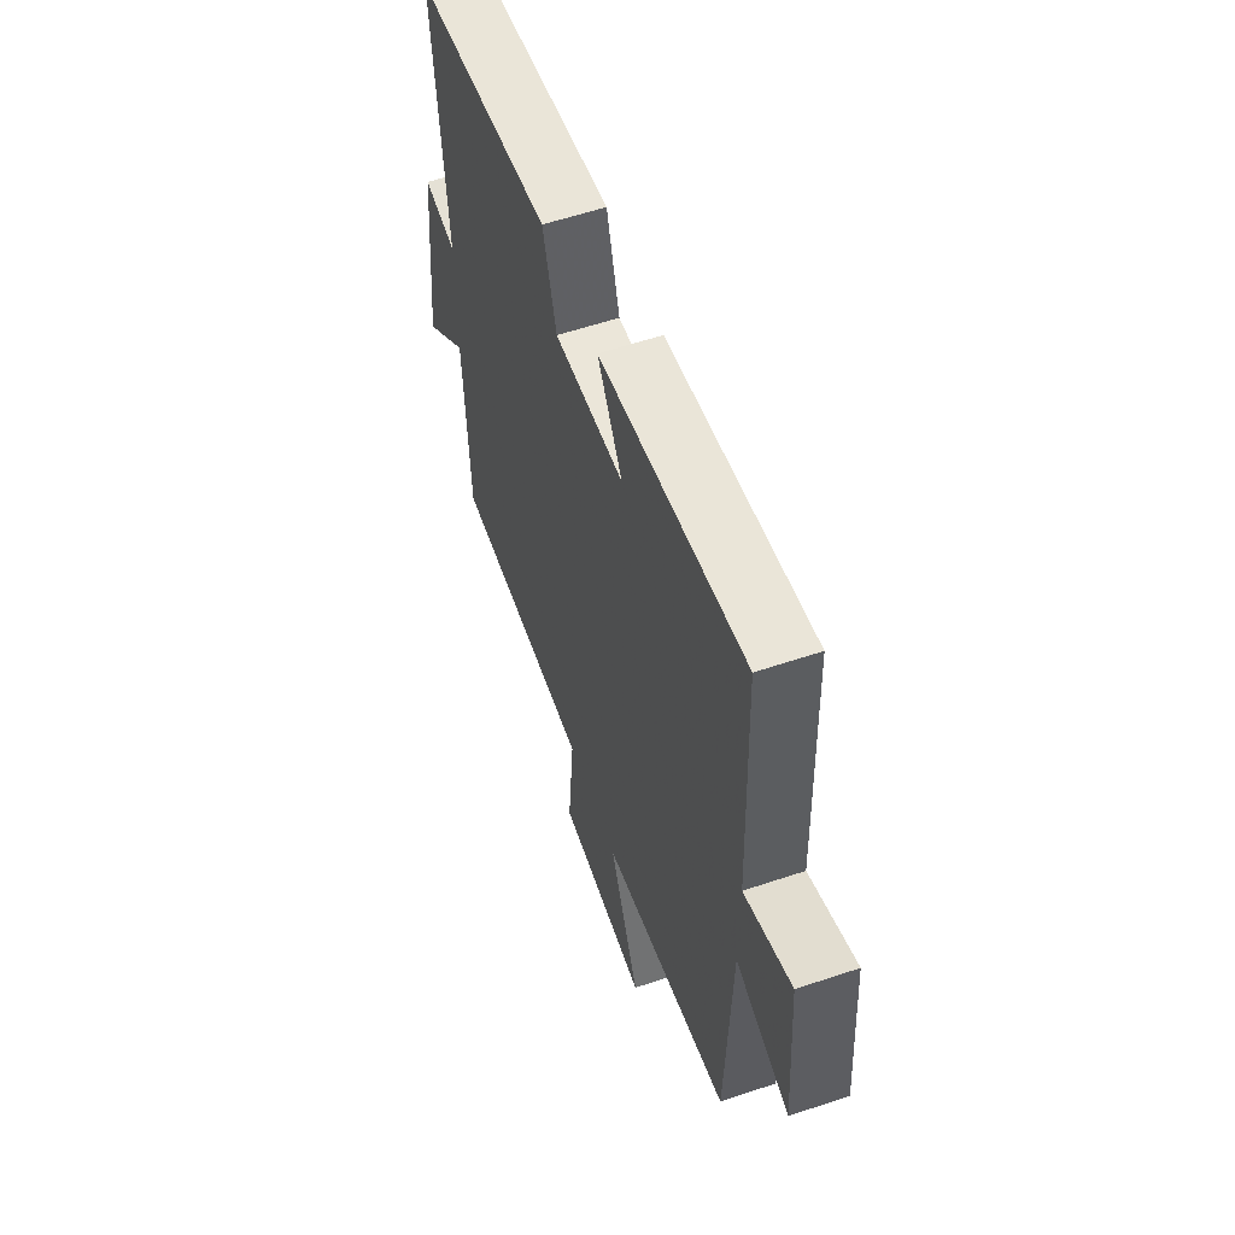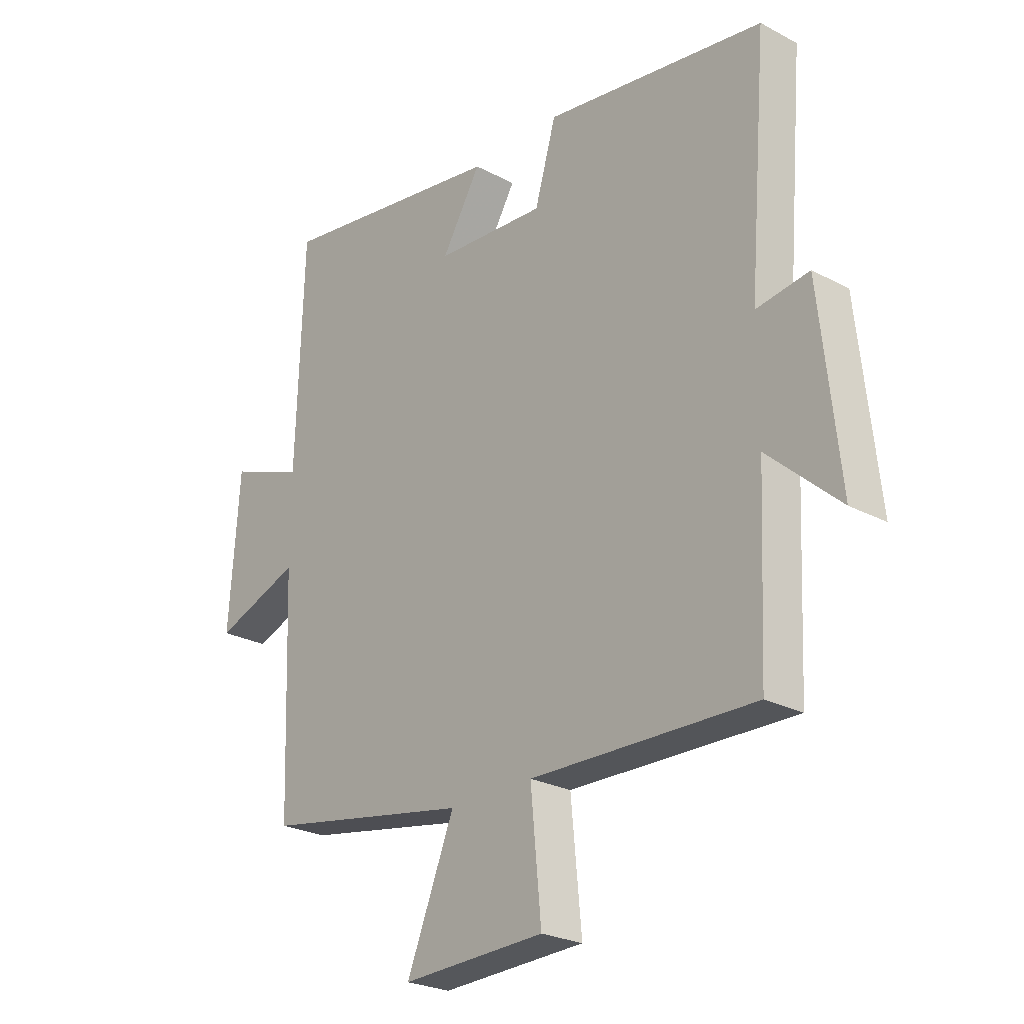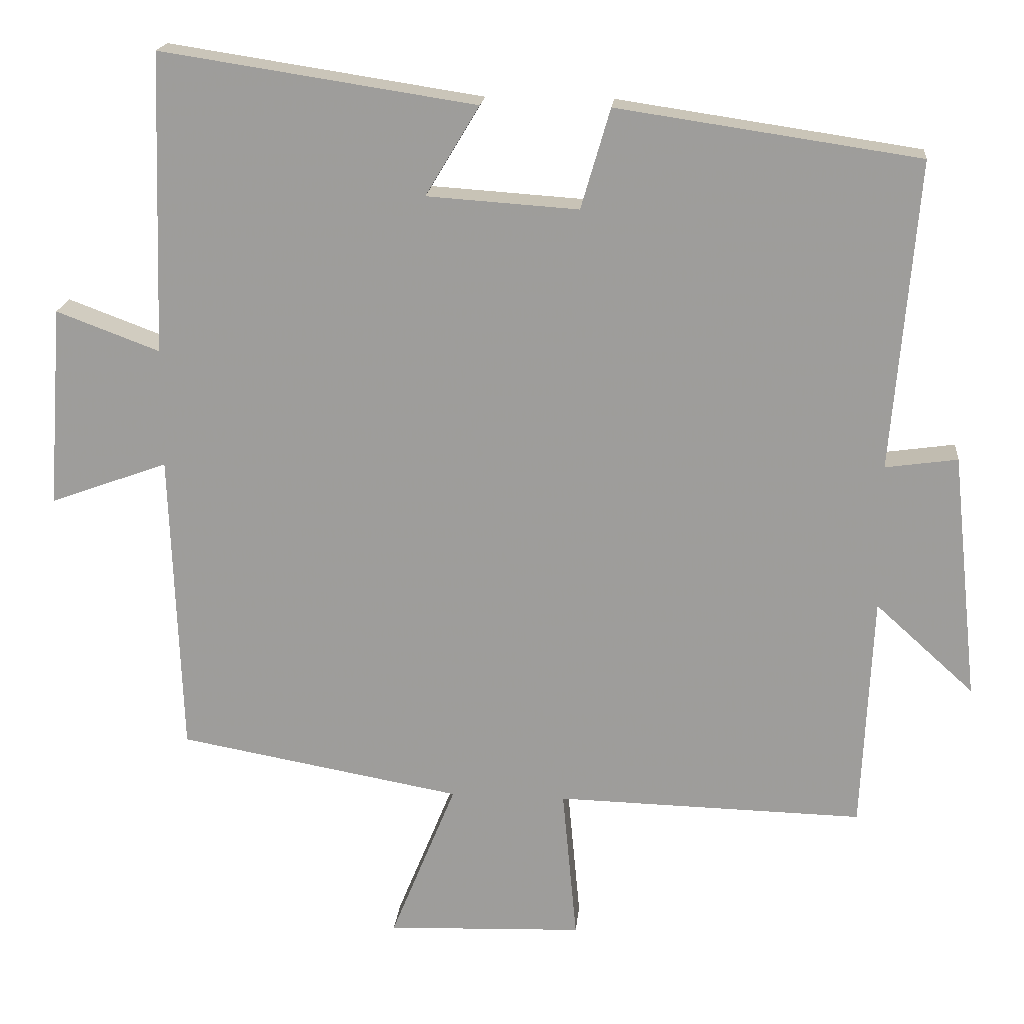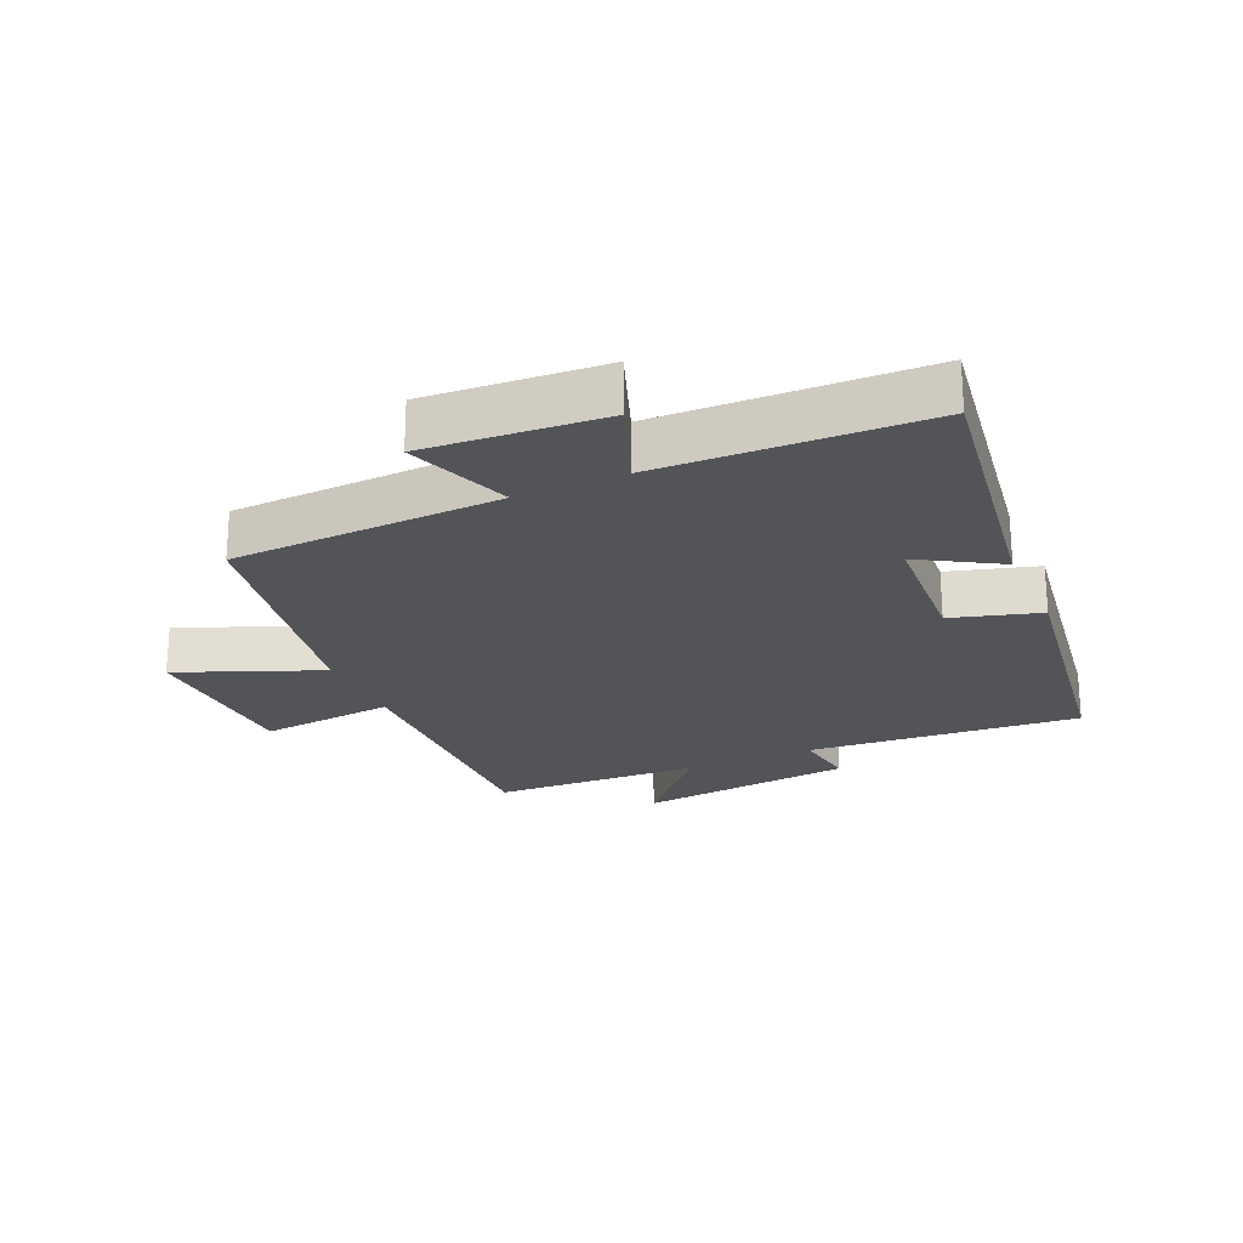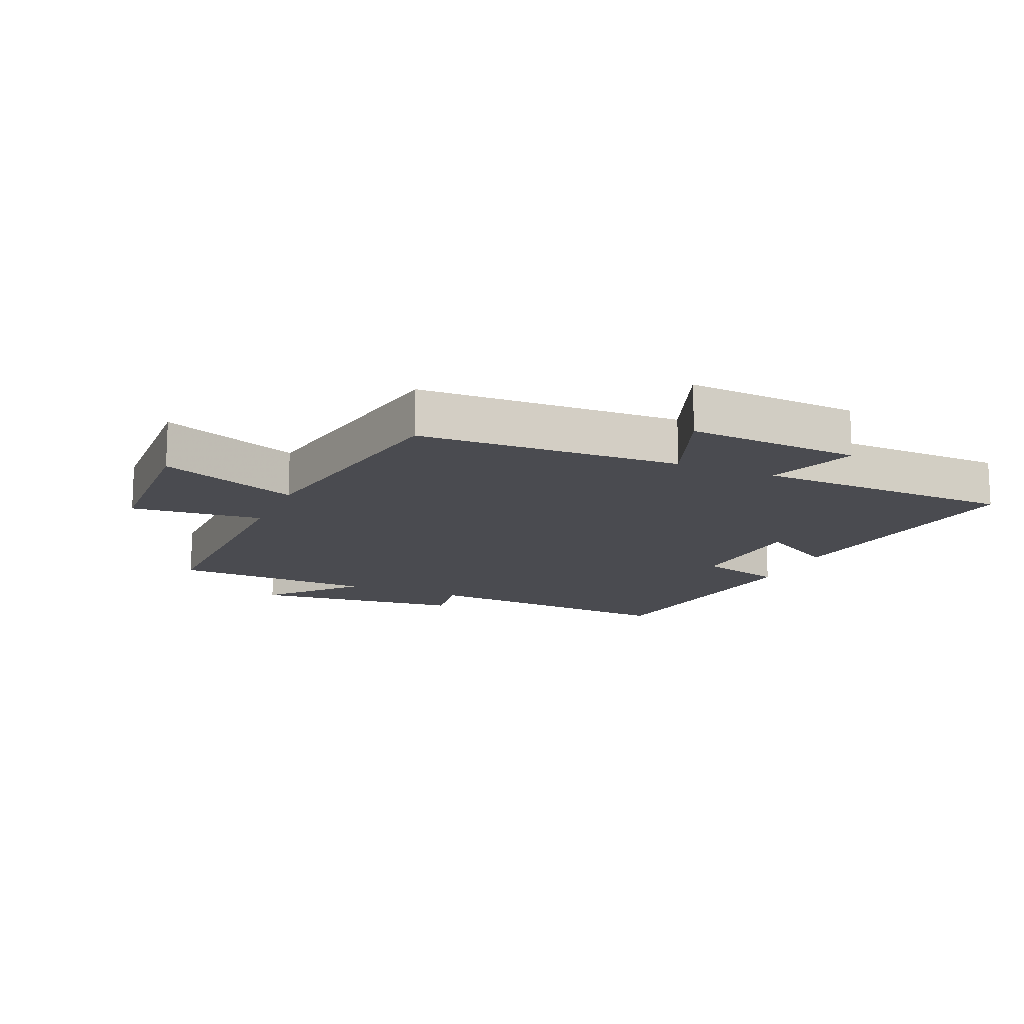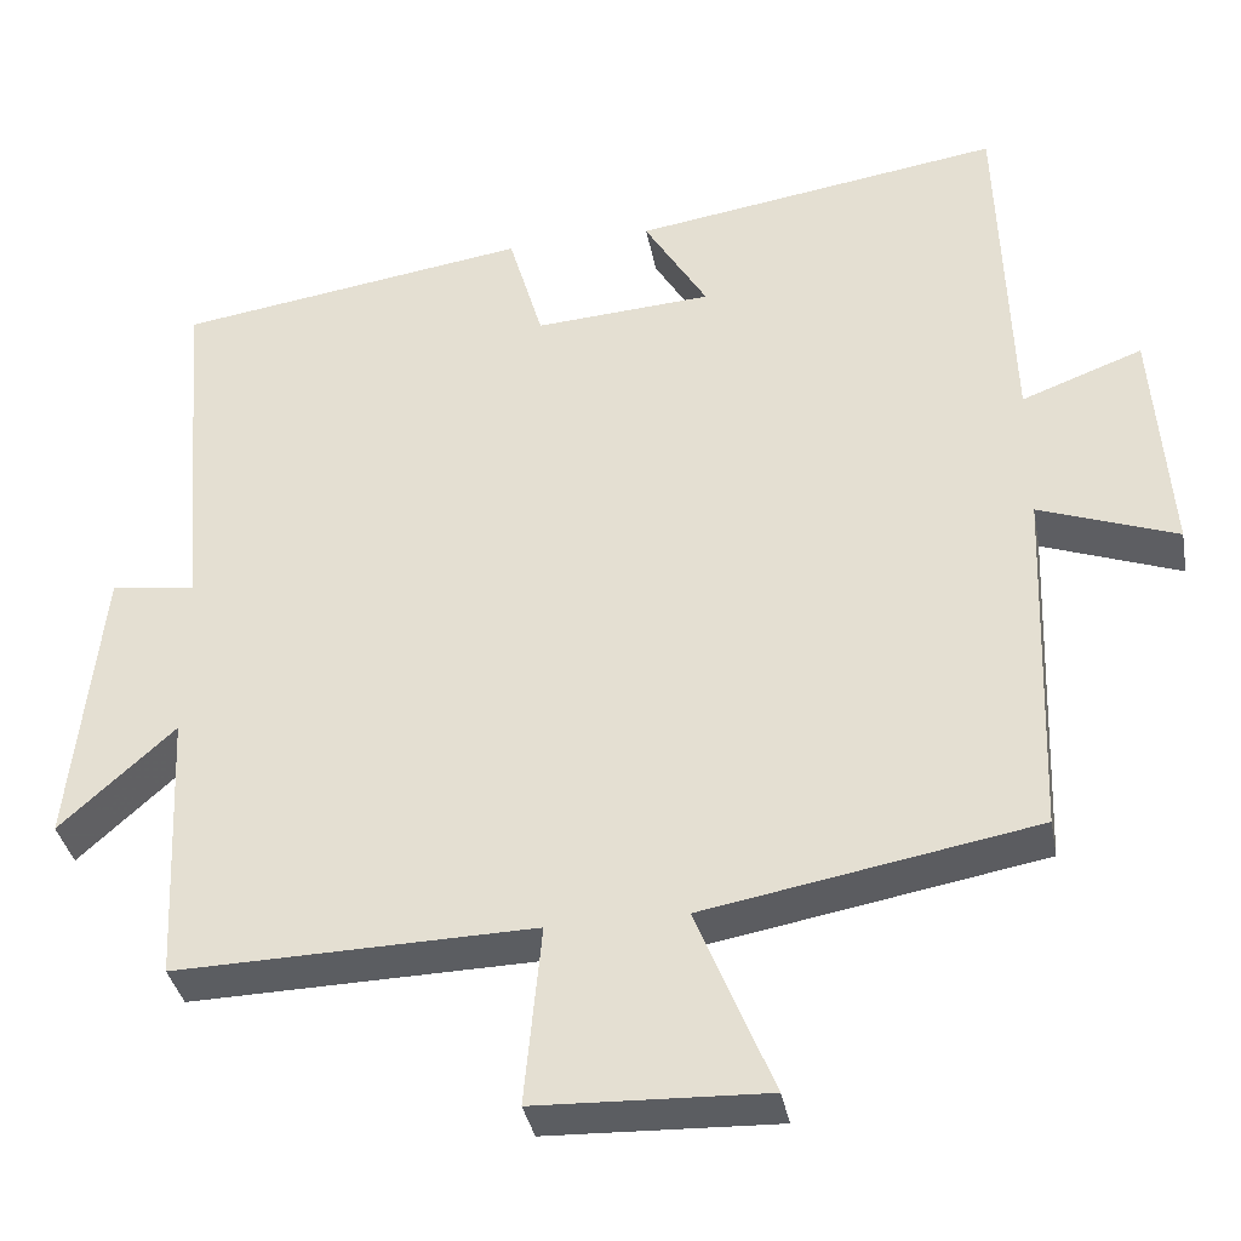
<metadata>
{"format":"obj","ext":"obj","renderer":"f3d","projection":"perspective","resolution":1024,"background":"white","views":[{"elev":58.2,"azim":-109.2,"up":"+Z"},{"elev":-25.0,"azim":49.2,"up":"+Z"},{"elev":18.6,"azim":5.5,"up":"+Z"},{"elev":-23.1,"azim":-65.9,"up":"+Y"},{"elev":-14.6,"azim":-113.0,"up":"+Y"},{"elev":-36.1,"azim":-169.4,"up":"+Z"}]}
</metadata>
<code>
v 0.485 0.07 -0.51
v 0.064 0.07 -0.5
v 0.084 0.07 -0.711
v -0.186 0.07 -0.721
v -0.096 0.07 -0.5
v -0.485 0.07 -0.43
v -0.5 0.07 -0.011
v -0.662 0.07 -0.07
v -0.642 0.07 0.206
v -0.5 0.07 0.153
v -0.486 0.07 0.566
v -0.053 0.07 0.5
v -0.127 0.07 0.377
v 0.081 0.07 0.363
v 0.121 0.07 0.5
v 0.535 0.07 0.439
v 0.5 0.07 0.015
v 0.599 0.07 0.029
v 0.635 0.07 -0.309
v 0.5 0.07 -0.187
v 0.485 0 -0.51
v 0.064 0 -0.5
v 0.084 0 -0.711
v -0.186 0 -0.721
v -0.096 0 -0.5
v -0.485 0 -0.43
v -0.5 0 -0.011
v -0.662 0 -0.07
v -0.642 0 0.206
v -0.5 0 0.153
v -0.486 0 0.566
v -0.053 0 0.5
v -0.127 0 0.377
v 0.081 0 0.363
v 0.121 0 0.5
v 0.535 0 0.439
v 0.5 0 0.015
v 0.599 0 0.029
v 0.635 0 -0.309
v 0.5 0 -0.187
f 17 18 19 20
f 17 20 1 2
f 14 15 16 17
f 13 14 17 2
f 10 11 12 13
f 10 13 2 3
f 7 8 9 10
f 5 6 7 10
f 5 10 3
f 3 4 5
f 40 39 38 37
f 22 21 40 37
f 37 36 35 34
f 22 37 34 33
f 33 32 31 30
f 23 22 33 30
f 30 29 28 27
f 30 27 26 25
f 23 30 25
f 25 24 23
f 1 21 22 2
f 2 22 23 3
f 3 23 24 4
f 4 24 25 5
f 5 25 26 6
f 6 26 27 7
f 7 27 28 8
f 8 28 29 9
f 9 29 30 10
f 10 30 31 11
f 11 31 32 12
f 12 32 33 13
f 13 33 34 14
f 14 34 35 15
f 15 35 36 16
f 16 36 37 17
f 17 37 38 18
f 18 38 39 19
f 19 39 40 20
f 20 40 21 1

</code>
